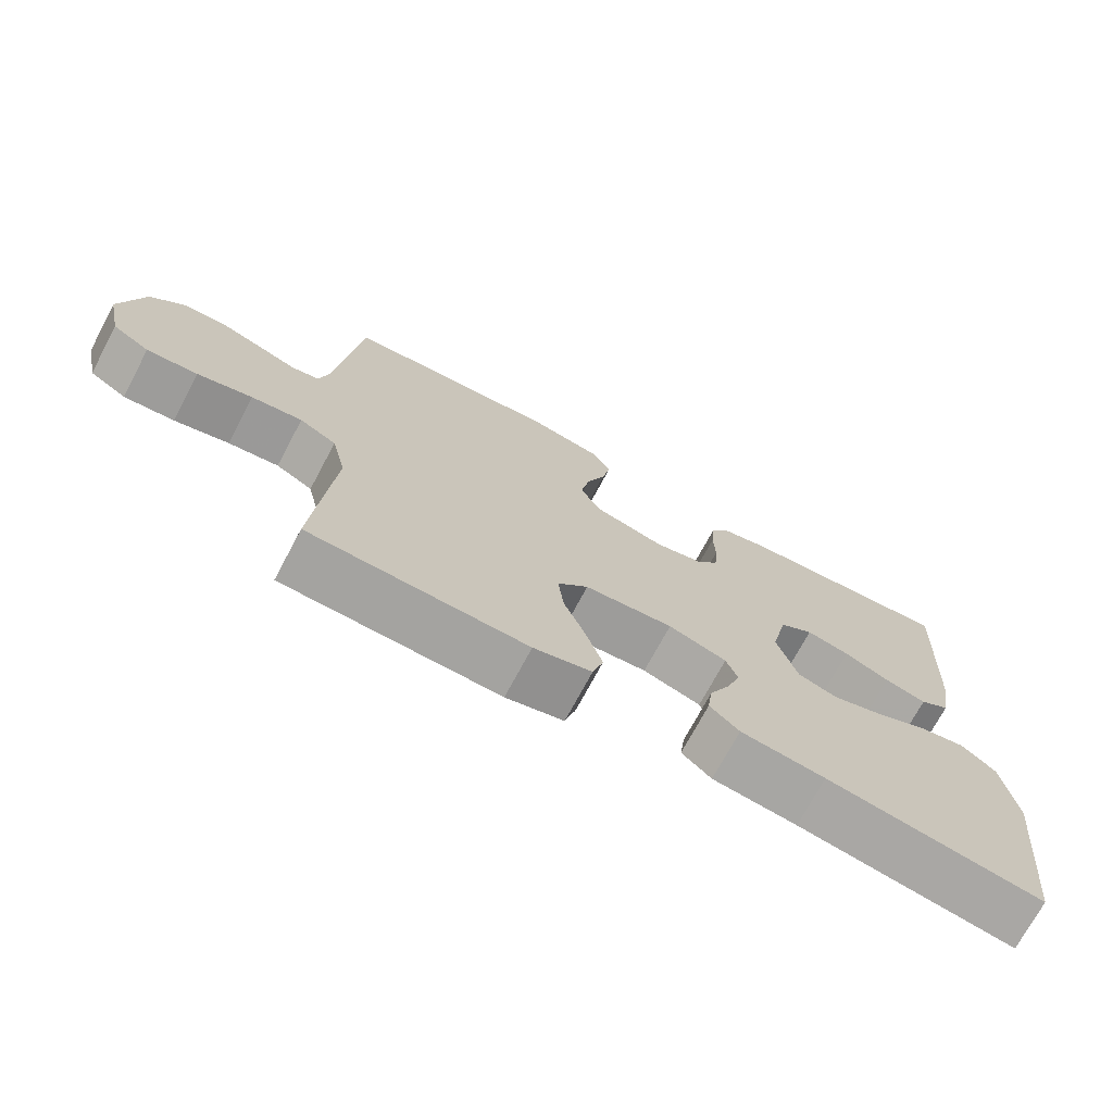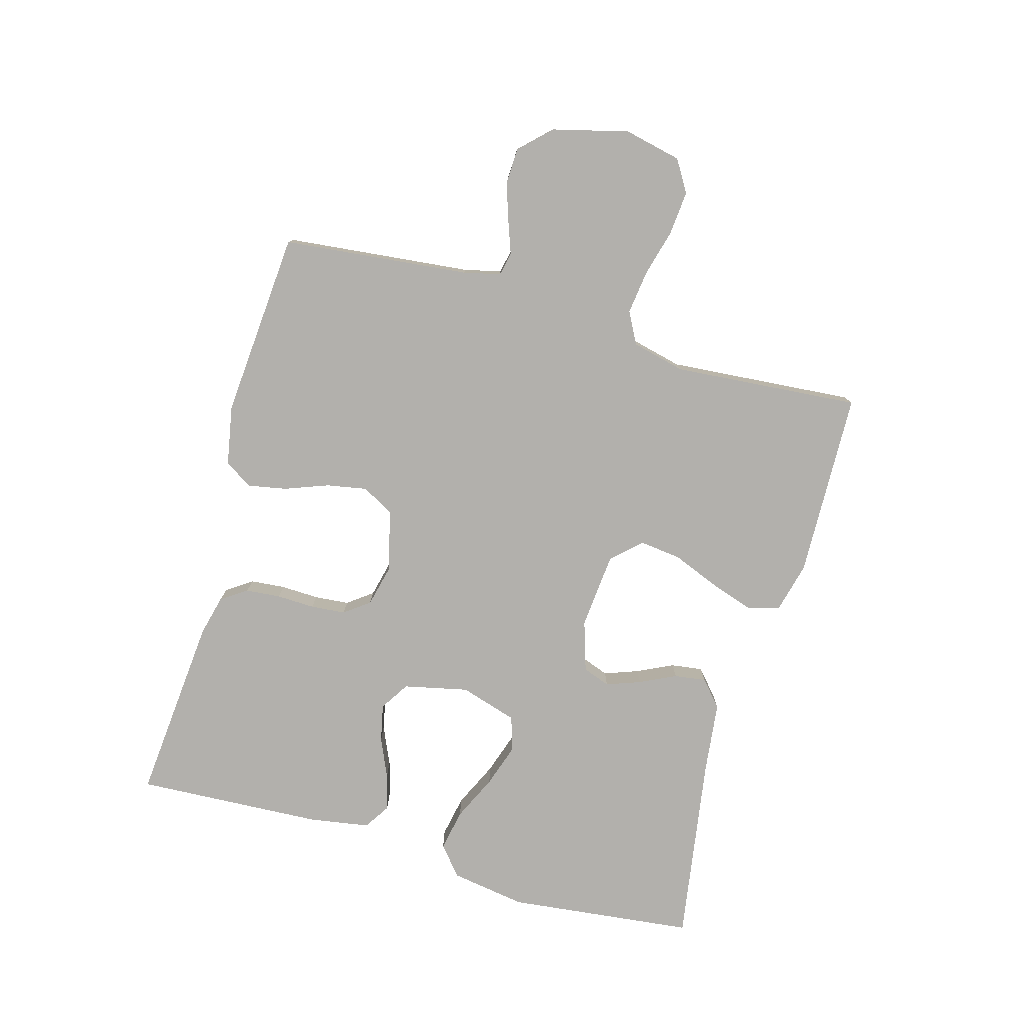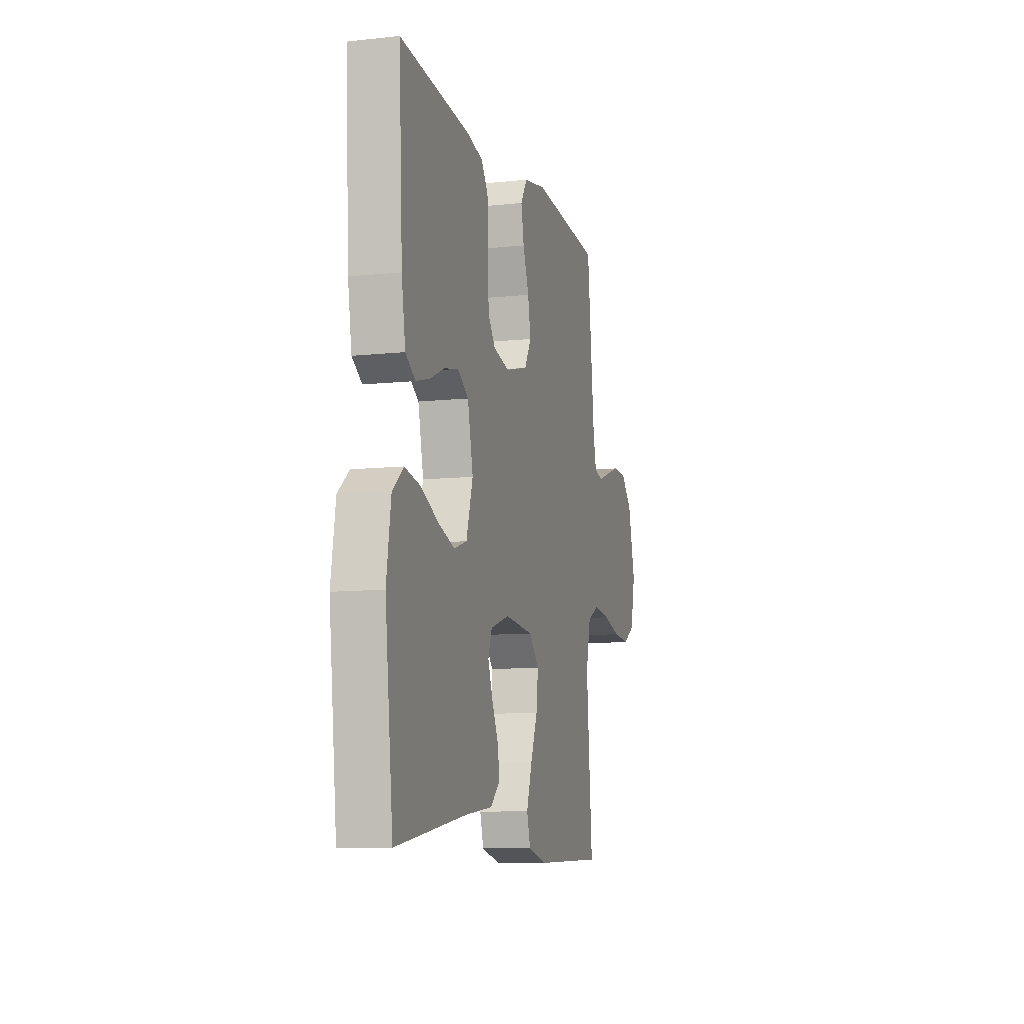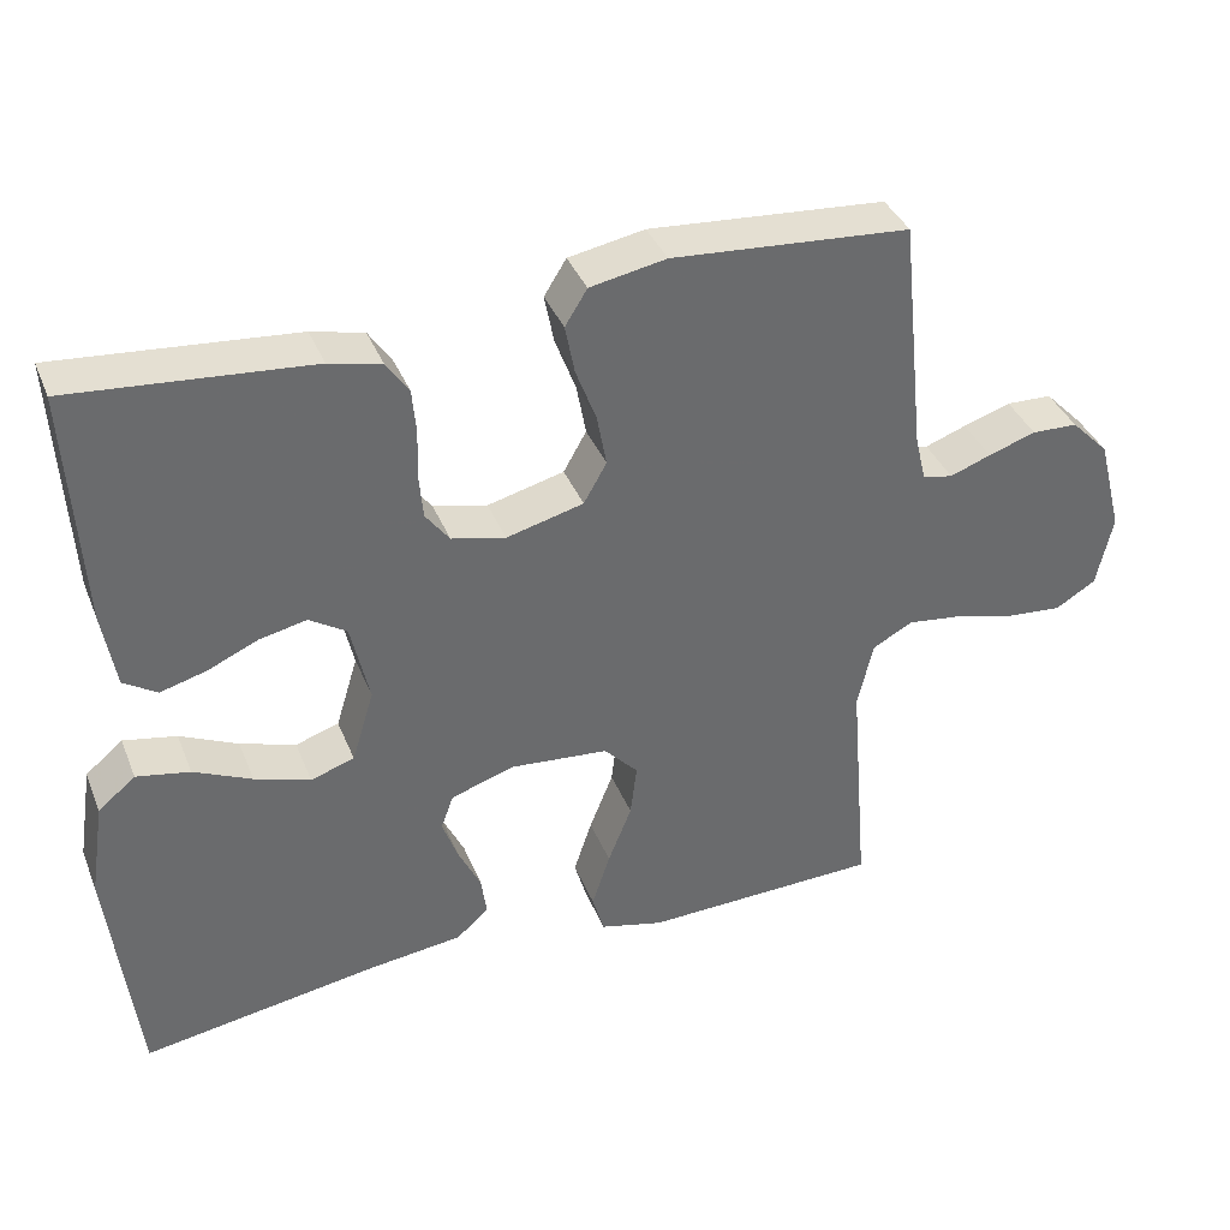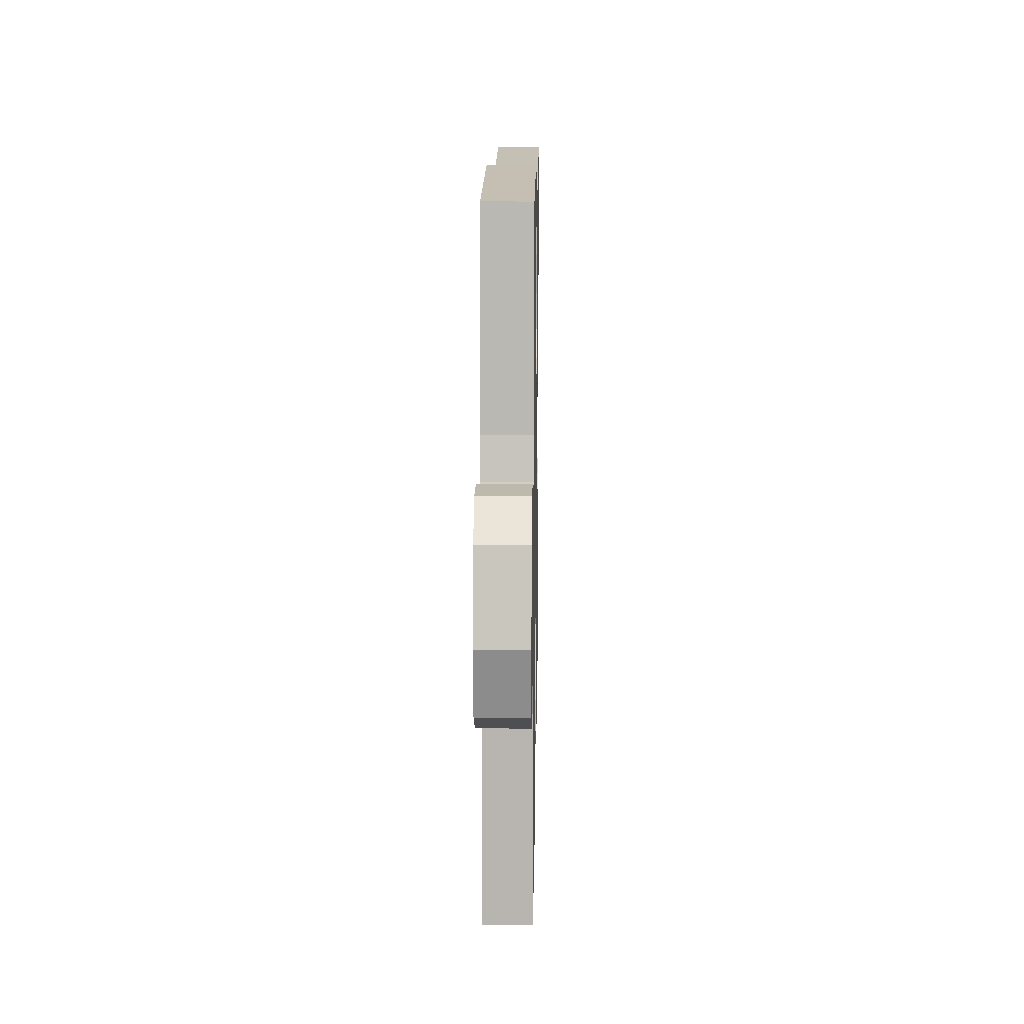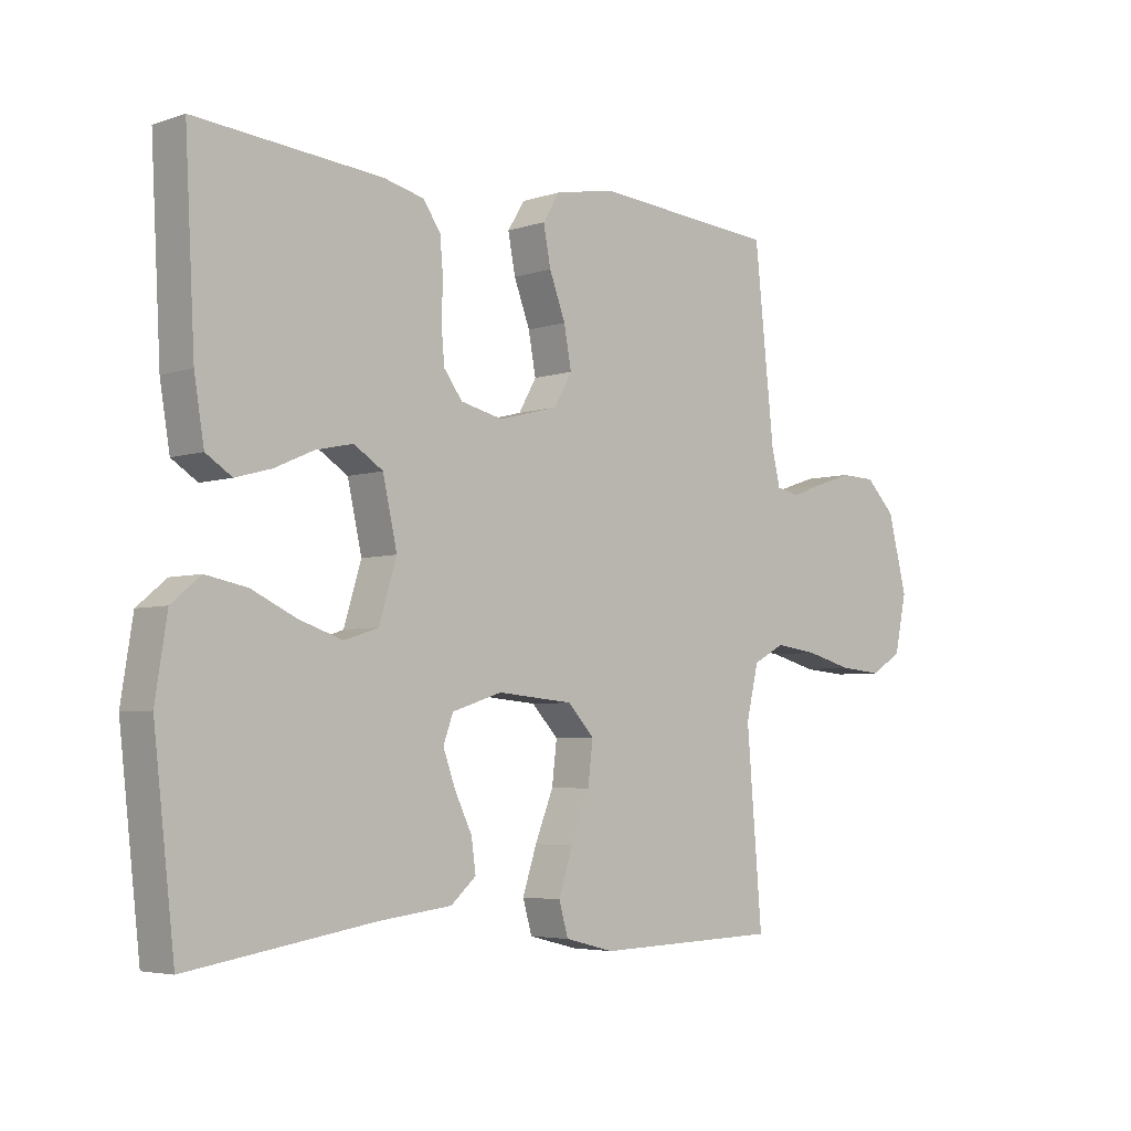
<metadata>
{"format":"obj","ext":"obj","renderer":"f3d","projection":"perspective","resolution":1024,"background":"white","views":[{"elev":-72.2,"azim":151.9,"up":"+Z"},{"elev":-78.8,"azim":74.1,"up":"+Y"},{"elev":-9.7,"azim":-74.5,"up":"+Z"},{"elev":37.8,"azim":-20.6,"up":"+Z"},{"elev":13.3,"azim":91.0,"up":"+Z"},{"elev":-4.7,"azim":-43.7,"up":"+Z"}]}
</metadata>
<code>
v 0.5 0.07 -0.5
v 0.2 0.07 -0.509
v 0.12 0.07 -0.489
v 0.105 0.07 -0.437
v 0.128 0.07 -0.367
v 0.158 0.07 -0.292
v 0.166 0.07 -0.225
v 0.123 0.07 -0.179
v 0 0.07 -0.168
v -0.081 0.07 -0.194
v -0.097 0.07 -0.238
v -0.077 0.07 -0.293
v -0.049 0.07 -0.351
v -0.042 0.07 -0.402
v -0.083 0.07 -0.438
v -0.2 0.07 -0.452
v -0.5 0.07 -0.5
v -0.534 0.07 -0.2
v -0.515 0.07 -0.079
v -0.468 0.07 -0.04
v -0.401 0.07 -0.053
v -0.328 0.07 -0.087
v -0.258 0.07 -0.11
v -0.203 0.07 -0.092
v -0.175 0.07 0
v -0.198 0.07 0.103
v -0.245 0.07 0.133
v -0.305 0.07 0.12
v -0.368 0.07 0.092
v -0.426 0.07 0.076
v -0.468 0.07 0.103
v -0.484 0.07 0.2
v -0.5 0.07 0.5
v -0.2 0.07 0.474
v -0.134 0.07 0.458
v -0.106 0.07 0.417
v -0.101 0.07 0.361
v -0.103 0.07 0.3
v -0.098 0.07 0.244
v -0.068 0.07 0.204
v 0 0.07 0.188
v 0.097 0.07 0.213
v 0.126 0.07 0.264
v 0.114 0.07 0.329
v 0.088 0.07 0.398
v 0.076 0.07 0.46
v 0.104 0.07 0.505
v 0.2 0.07 0.523
v 0.5 0.07 0.5
v 0.532 0.07 0.2
v 0.546 0.07 0.141
v 0.584 0.07 0.133
v 0.636 0.07 0.152
v 0.696 0.07 0.172
v 0.754 0.07 0.17
v 0.802 0.07 0.121
v 0.833 0.07 0
v 0.813 0.07 -0.092
v 0.762 0.07 -0.123
v 0.692 0.07 -0.117
v 0.616 0.07 -0.097
v 0.546 0.07 -0.088
v 0.495 0.07 -0.115
v 0.475 0.07 -0.2
v 0.5 0 -0.5
v 0.2 0 -0.509
v 0.12 0 -0.489
v 0.105 0 -0.437
v 0.128 0 -0.367
v 0.158 0 -0.292
v 0.166 0 -0.225
v 0.123 0 -0.179
v 0 0 -0.168
v -0.081 0 -0.194
v -0.097 0 -0.238
v -0.077 0 -0.293
v -0.049 0 -0.351
v -0.042 0 -0.402
v -0.083 0 -0.438
v -0.2 0 -0.452
v -0.5 0 -0.5
v -0.534 0 -0.2
v -0.515 0 -0.079
v -0.468 0 -0.04
v -0.401 0 -0.053
v -0.328 0 -0.087
v -0.258 0 -0.11
v -0.203 0 -0.092
v -0.175 0 0
v -0.198 0 0.103
v -0.245 0 0.133
v -0.305 0 0.12
v -0.368 0 0.092
v -0.426 0 0.076
v -0.468 0 0.103
v -0.484 0 0.2
v -0.5 0 0.5
v -0.2 0 0.474
v -0.134 0 0.458
v -0.106 0 0.417
v -0.101 0 0.361
v -0.103 0 0.3
v -0.098 0 0.244
v -0.068 0 0.204
v 0 0 0.188
v 0.097 0 0.213
v 0.126 0 0.264
v 0.114 0 0.329
v 0.088 0 0.398
v 0.076 0 0.46
v 0.104 0 0.505
v 0.2 0 0.523
v 0.5 0 0.5
v 0.532 0 0.2
v 0.546 0 0.141
v 0.584 0 0.133
v 0.636 0 0.152
v 0.696 0 0.172
v 0.754 0 0.17
v 0.802 0 0.121
v 0.833 0 0
v 0.813 0 -0.092
v 0.762 0 -0.123
v 0.692 0 -0.117
v 0.616 0 -0.097
v 0.546 0 -0.088
v 0.495 0 -0.115
v 0.475 0 -0.2
f 59 60 61
f 58 59 61
f 57 58 61
f 56 57 61
f 55 56 61
f 54 55 61
f 53 54 61
f 52 53 61
f 51 52 61 62
f 50 51 62 63
f 50 63 64
f 49 50 64
f 48 49 64
f 47 48 64
f 46 47 64
f 45 46 64
f 44 45 64
f 36 37 38
f 35 36 38
f 34 35 38
f 33 34 38
f 32 33 38
f 31 32 38
f 30 31 38
f 29 30 38
f 28 29 38
f 27 28 38 39
f 26 27 39 40
f 20 21 22
f 19 20 22
f 18 19 22
f 17 18 22
f 16 17 22
f 16 22 23
f 15 16 23
f 14 15 23
f 13 14 23
f 12 13 23
f 11 12 23 24
f 4 5 6
f 3 4 6
f 2 3 6
f 1 2 6
f 64 1 6
f 64 6 7
f 43 44 64
f 64 7 8
f 43 64 8
f 42 43 8
f 41 42 8 9
f 41 9 10
f 40 41 10
f 26 40 10
f 25 26 10
f 10 11 24 25
f 125 124 123
f 125 123 122
f 125 122 121
f 125 121 120
f 125 120 119
f 125 119 118
f 125 118 117
f 125 117 116
f 126 125 116 115
f 127 126 115 114
f 128 127 114
f 128 114 113
f 128 113 112
f 128 112 111
f 128 111 110
f 128 110 109
f 128 109 108
f 102 101 100
f 102 100 99
f 102 99 98
f 102 98 97
f 102 97 96
f 102 96 95
f 102 95 94
f 102 94 93
f 102 93 92
f 103 102 92 91
f 104 103 91 90
f 86 85 84
f 86 84 83
f 86 83 82
f 86 82 81
f 86 81 80
f 87 86 80
f 87 80 79
f 87 79 78
f 87 78 77
f 87 77 76
f 88 87 76 75
f 70 69 68
f 70 68 67
f 70 67 66
f 70 66 65
f 70 65 128
f 71 70 128
f 128 108 107
f 72 71 128
f 72 128 107
f 72 107 106
f 73 72 106 105
f 74 73 105
f 74 105 104
f 74 104 90
f 74 90 89
f 89 88 75 74
f 1 65 66 2
f 2 66 67 3
f 3 67 68 4
f 4 68 69 5
f 5 69 70 6
f 6 70 71 7
f 7 71 72 8
f 8 72 73 9
f 9 73 74 10
f 10 74 75 11
f 11 75 76 12
f 12 76 77 13
f 13 77 78 14
f 14 78 79 15
f 15 79 80 16
f 16 80 81 17
f 17 81 82 18
f 18 82 83 19
f 19 83 84 20
f 20 84 85 21
f 21 85 86 22
f 22 86 87 23
f 23 87 88 24
f 24 88 89 25
f 25 89 90 26
f 26 90 91 27
f 27 91 92 28
f 28 92 93 29
f 29 93 94 30
f 30 94 95 31
f 31 95 96 32
f 32 96 97 33
f 33 97 98 34
f 34 98 99 35
f 35 99 100 36
f 36 100 101 37
f 37 101 102 38
f 38 102 103 39
f 39 103 104 40
f 40 104 105 41
f 41 105 106 42
f 42 106 107 43
f 43 107 108 44
f 44 108 109 45
f 45 109 110 46
f 46 110 111 47
f 47 111 112 48
f 48 112 113 49
f 49 113 114 50
f 50 114 115 51
f 51 115 116 52
f 52 116 117 53
f 53 117 118 54
f 54 118 119 55
f 55 119 120 56
f 56 120 121 57
f 57 121 122 58
f 58 122 123 59
f 59 123 124 60
f 60 124 125 61
f 61 125 126 62
f 62 126 127 63
f 63 127 128 64
f 64 128 65 1

</code>
